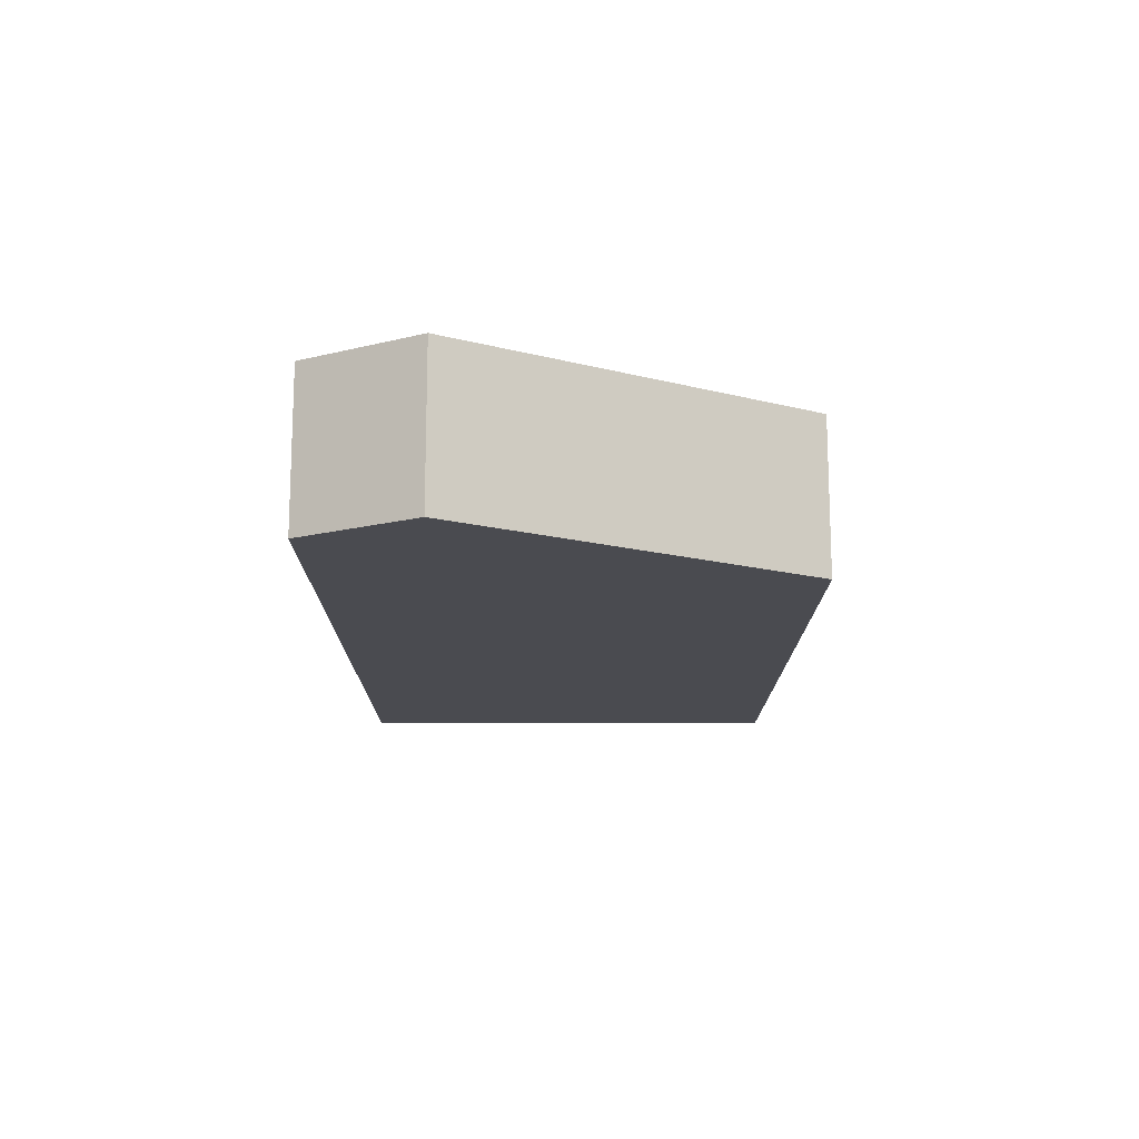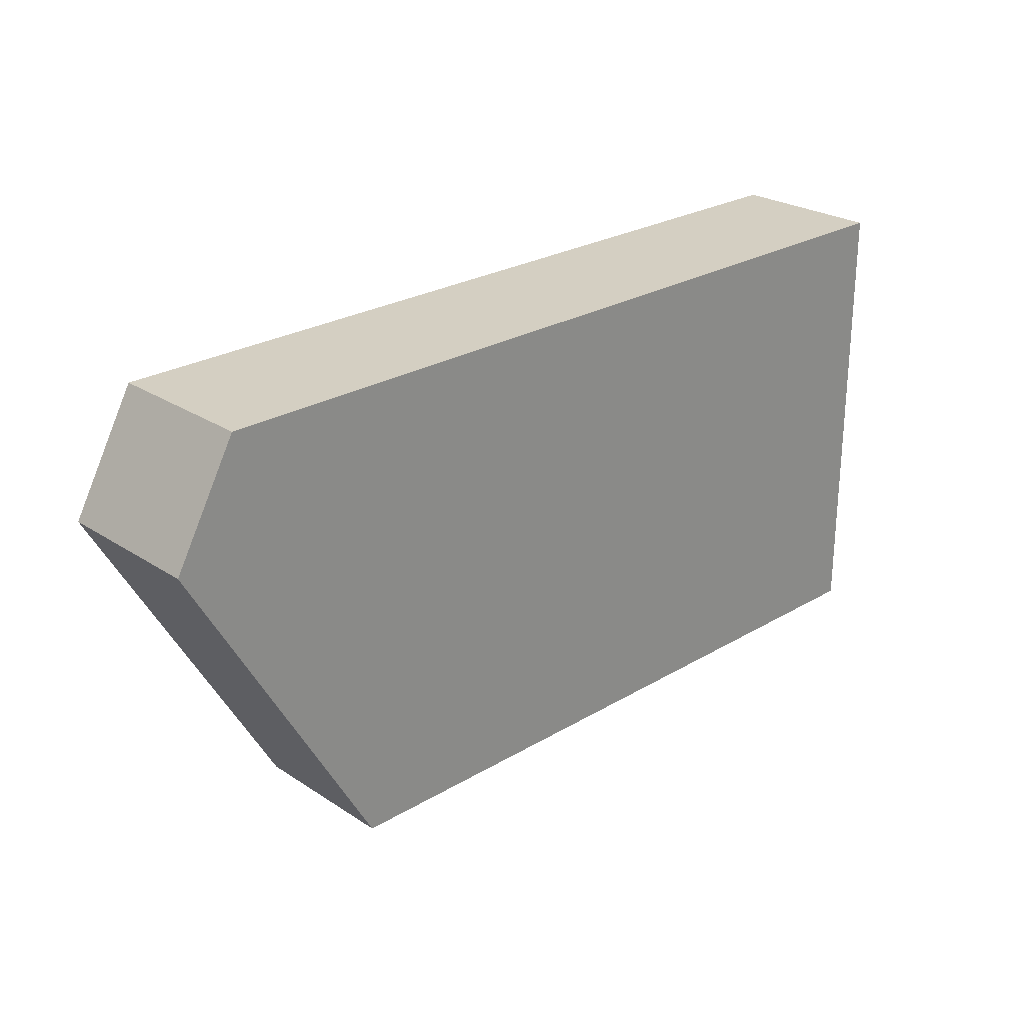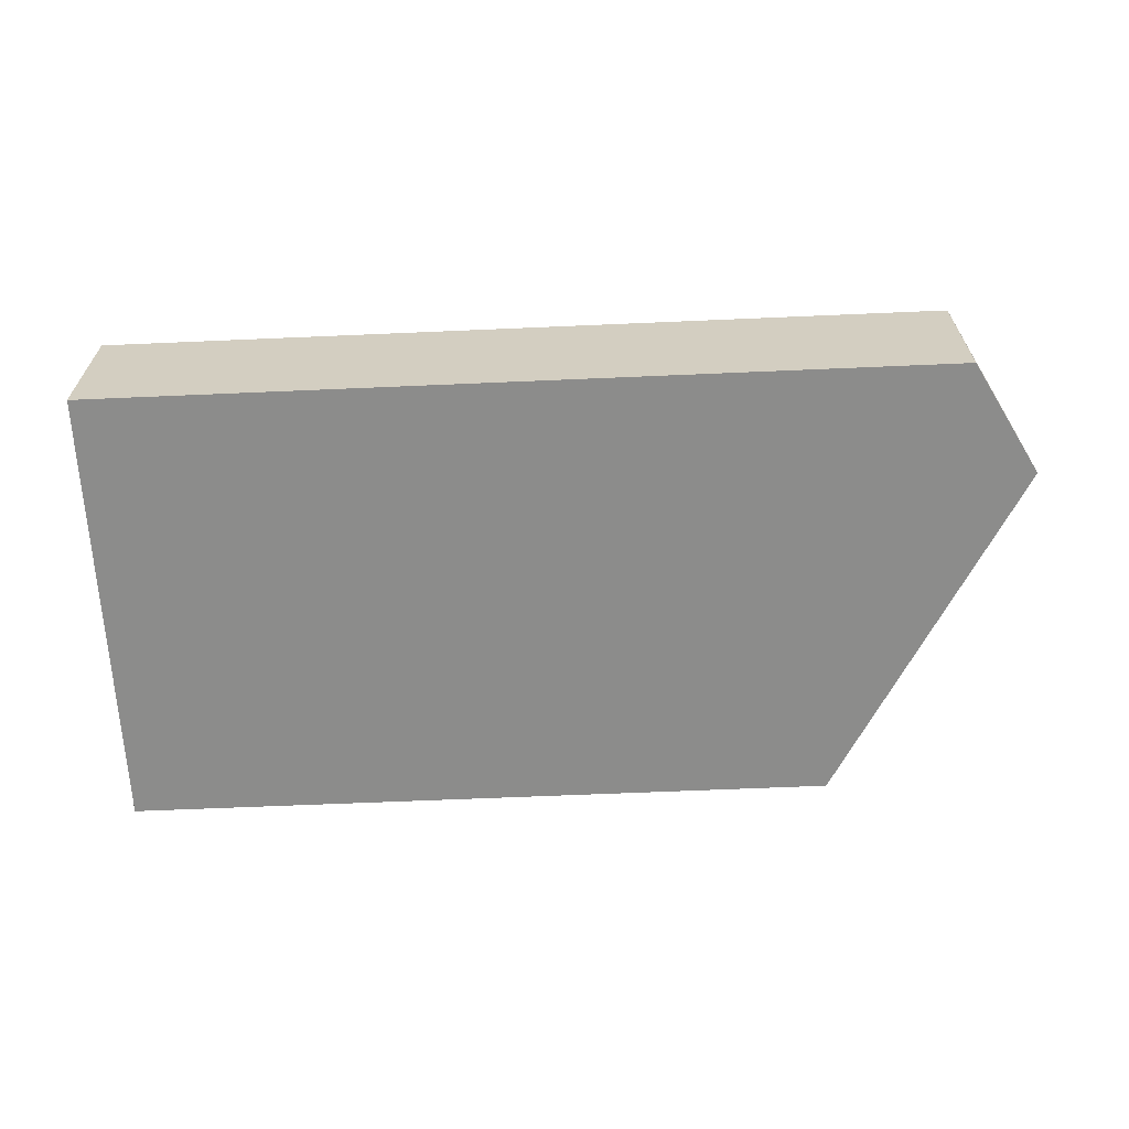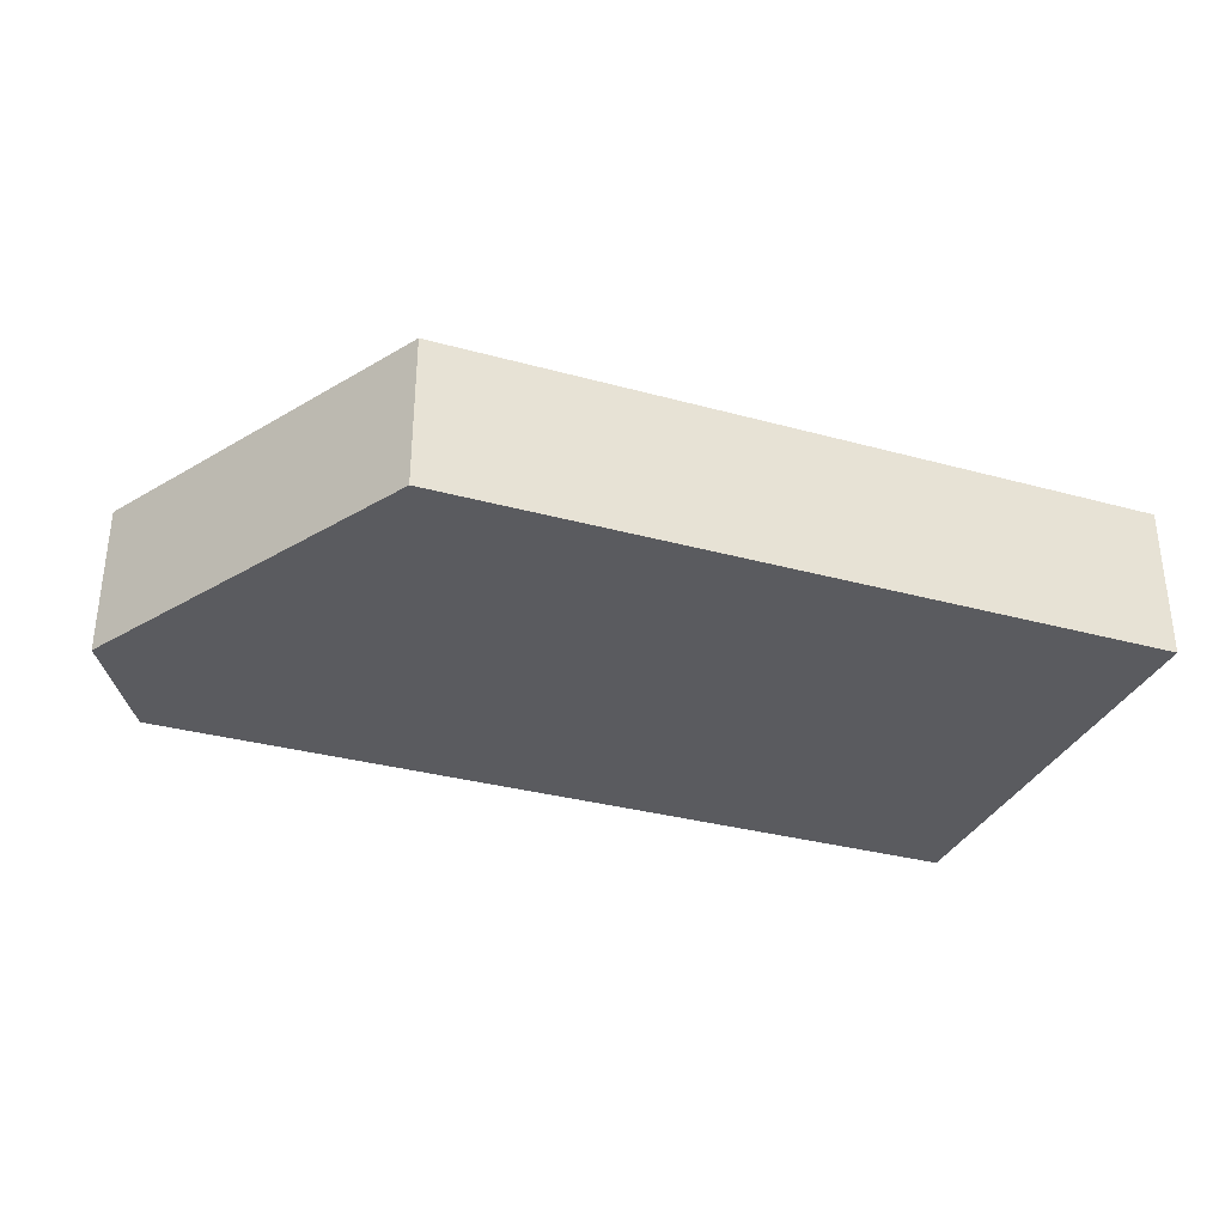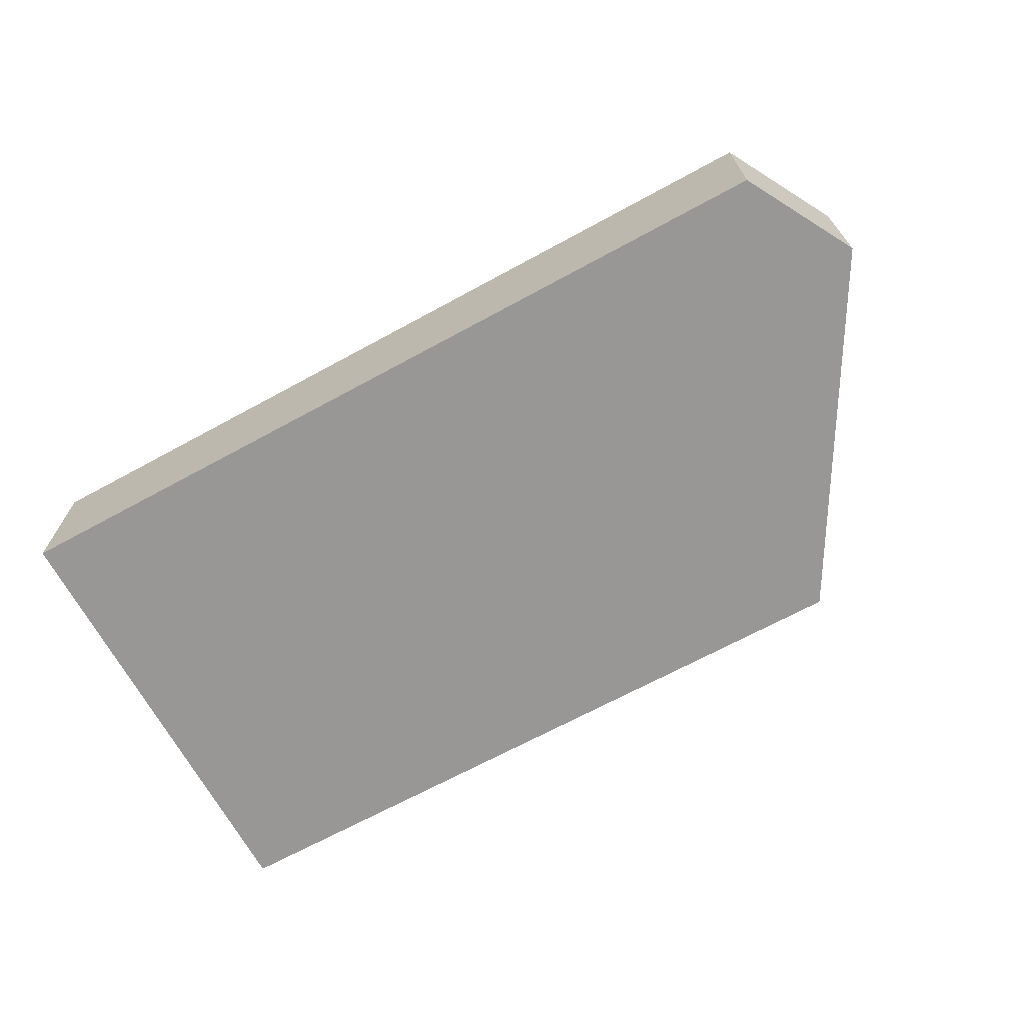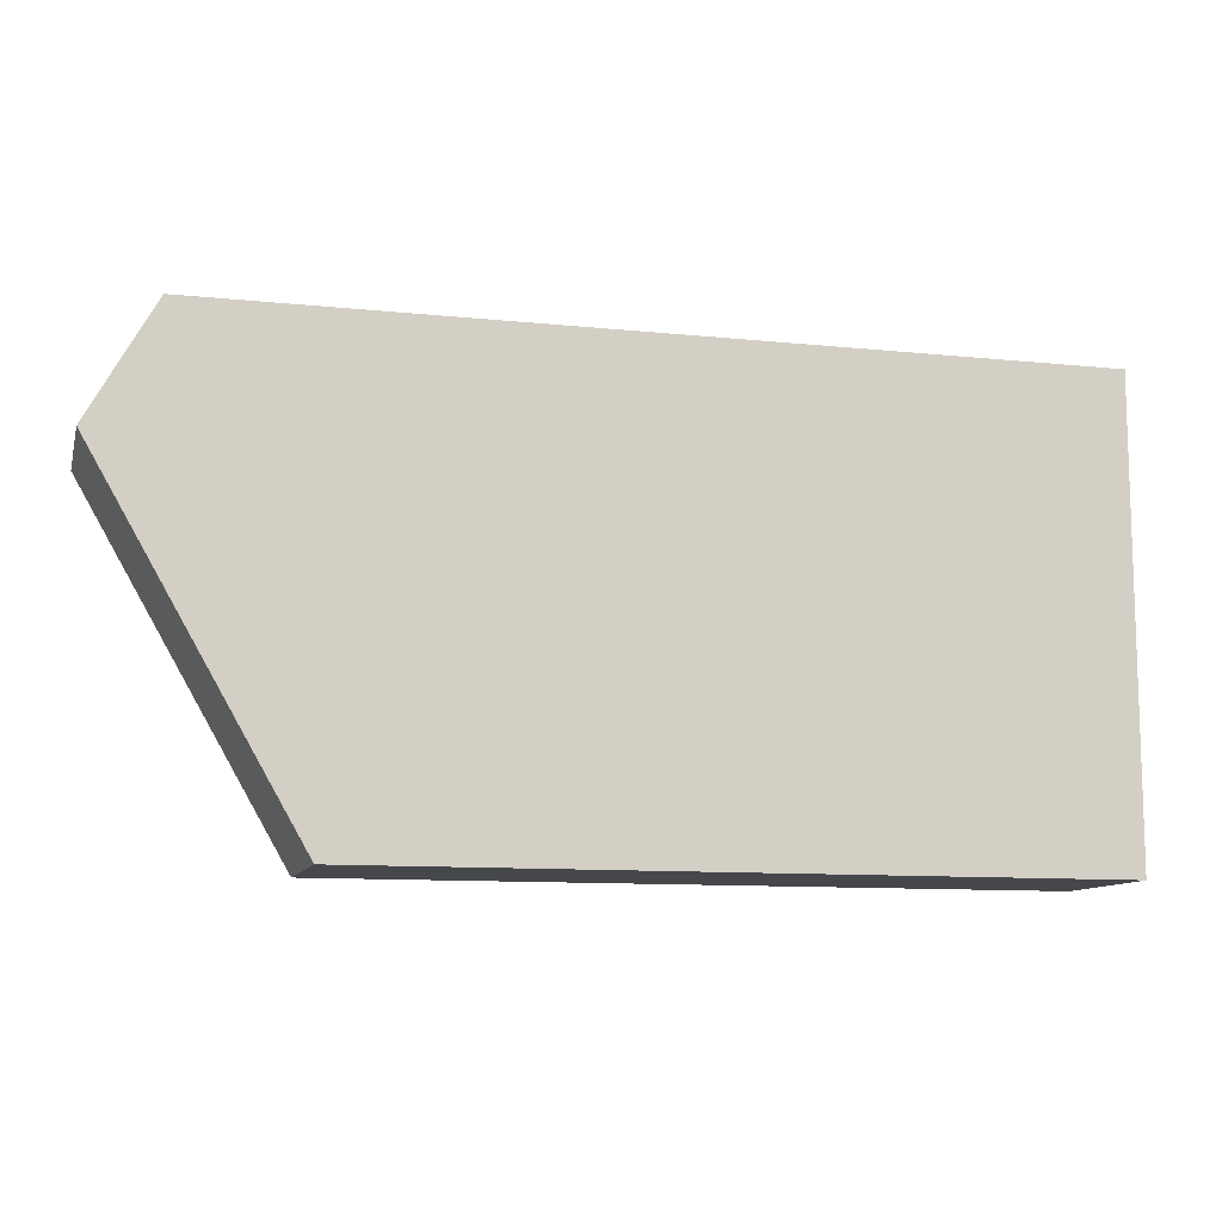
<metadata>
{"format":"obj","ext":"obj","renderer":"f3d","projection":"perspective","resolution":1024,"background":"white","views":[{"elev":-14.5,"azim":89.8,"up":"+Y"},{"elev":25.4,"azim":136.3,"up":"+Z"},{"elev":-64.1,"azim":2.5,"up":"+Y"},{"elev":-32.8,"azim":159.2,"up":"+Y"},{"elev":-68.3,"azim":28.6,"up":"+Y"},{"elev":-10.6,"azim":165.5,"up":"+Z"}]}
</metadata>
<code>
o Cube.007
v -0.5 -0.5 0.25
v 1.36 -0.5 0.25
v 1.5 -0.5 -0
v 1.07 -0.5 -0.75
v -0.5 -0.5 -0.75
v -0.5 -0.1667 0.25
v -0.5 -0.1667 -0.75
v 1.07 -0.1667 -0.75
v 1.5 -0.1667 -0
v 1.36 -0.1667 0.25
f 1 2 3 4 5
f 6 1 5 7
f 6 7 8 9 10
f 7 5 4 8
f 1 6 10 2
f 8 4 3 9
f 9 3 2 10

</code>
